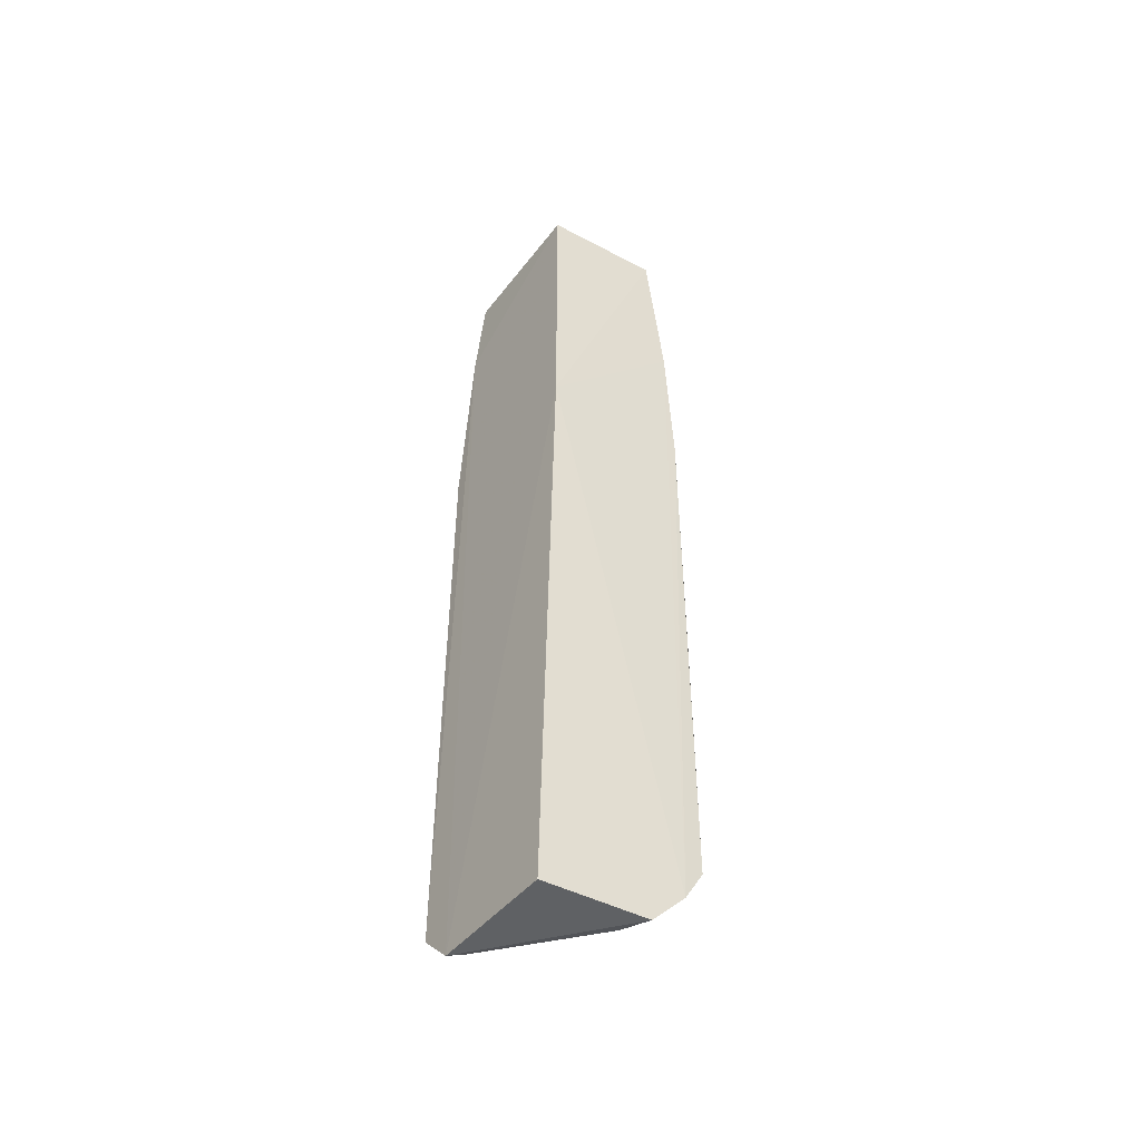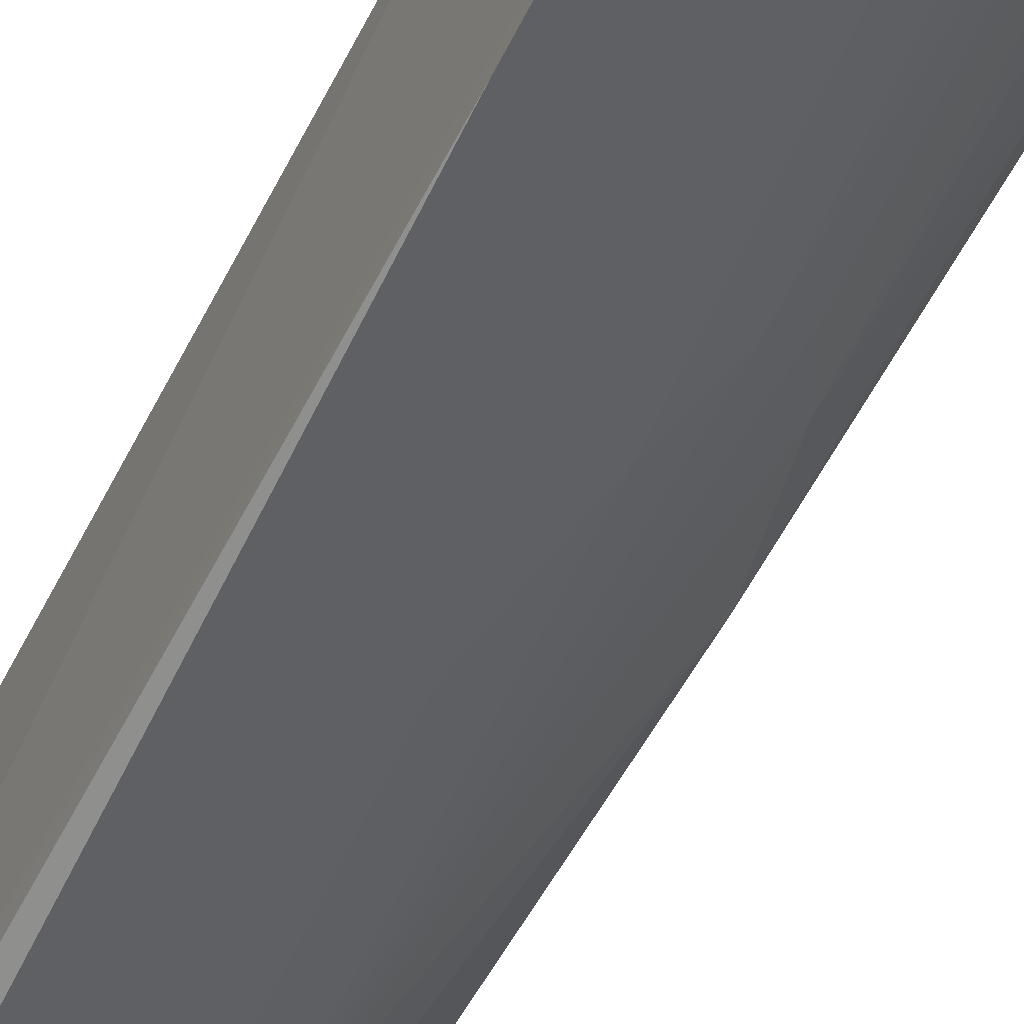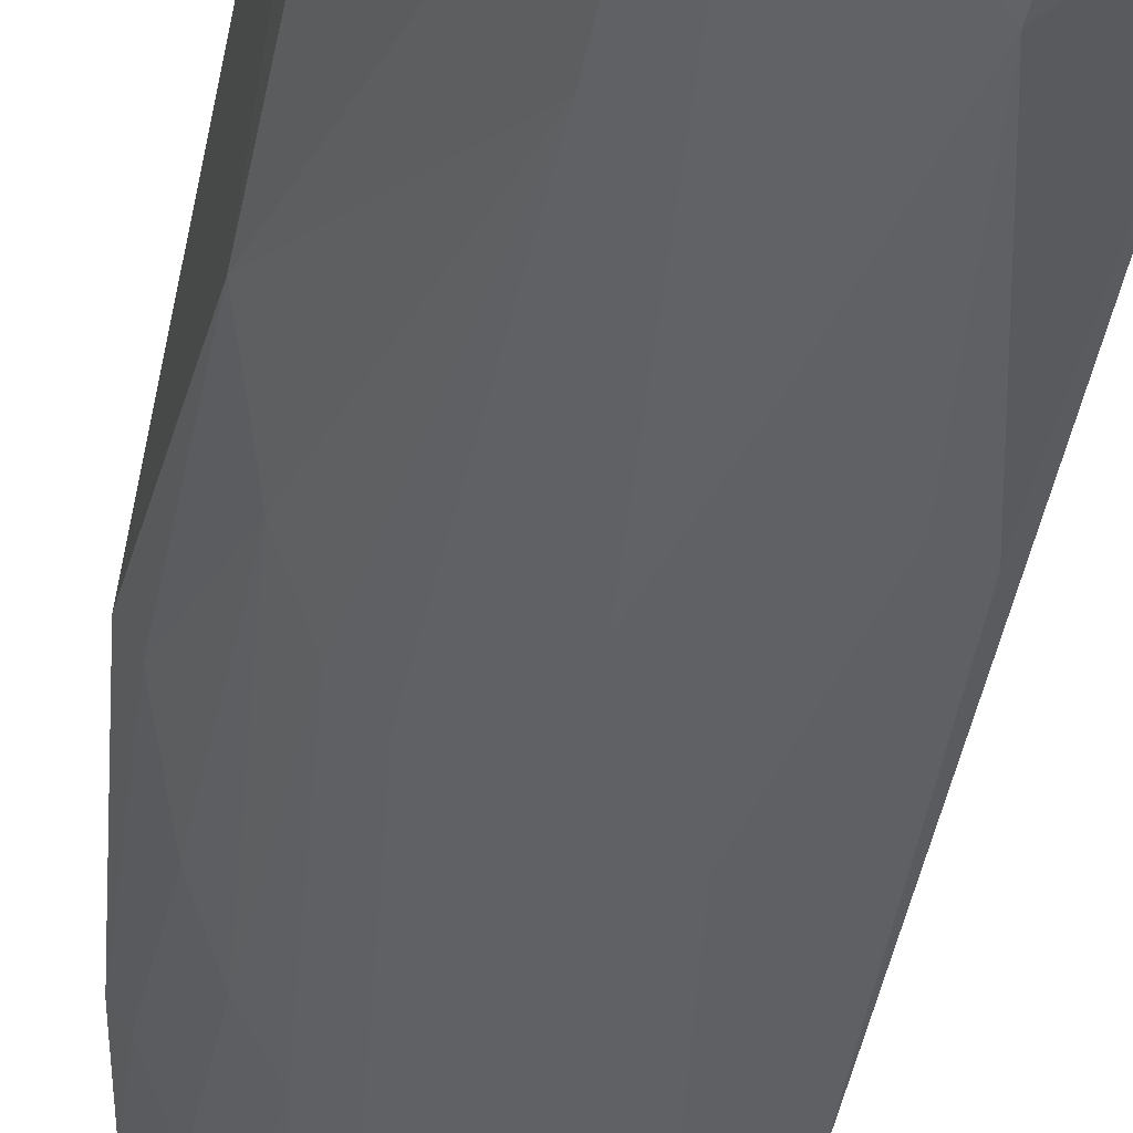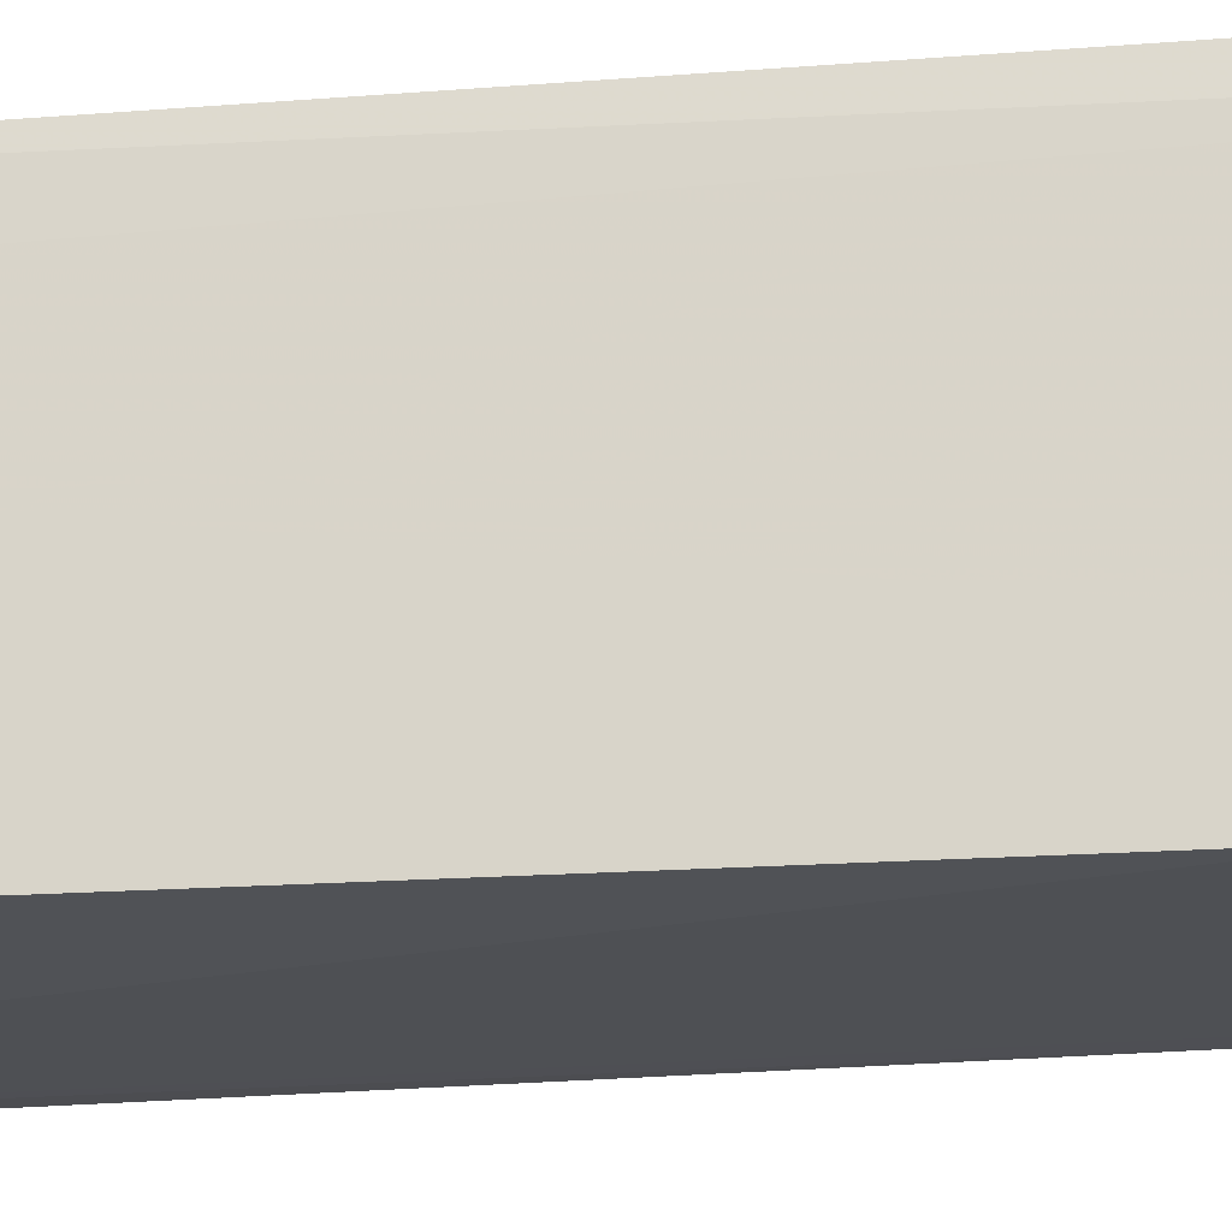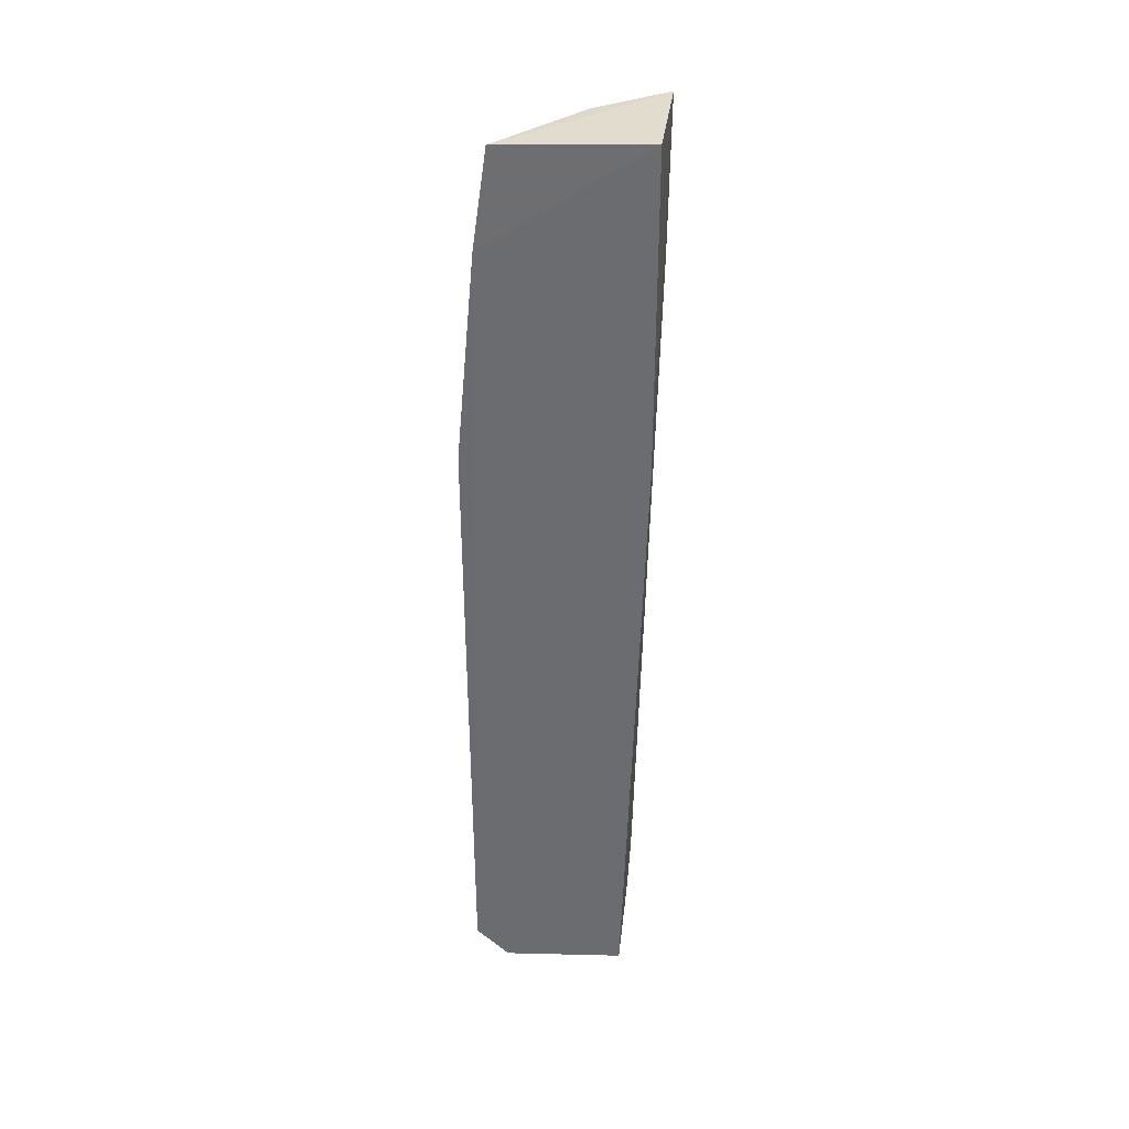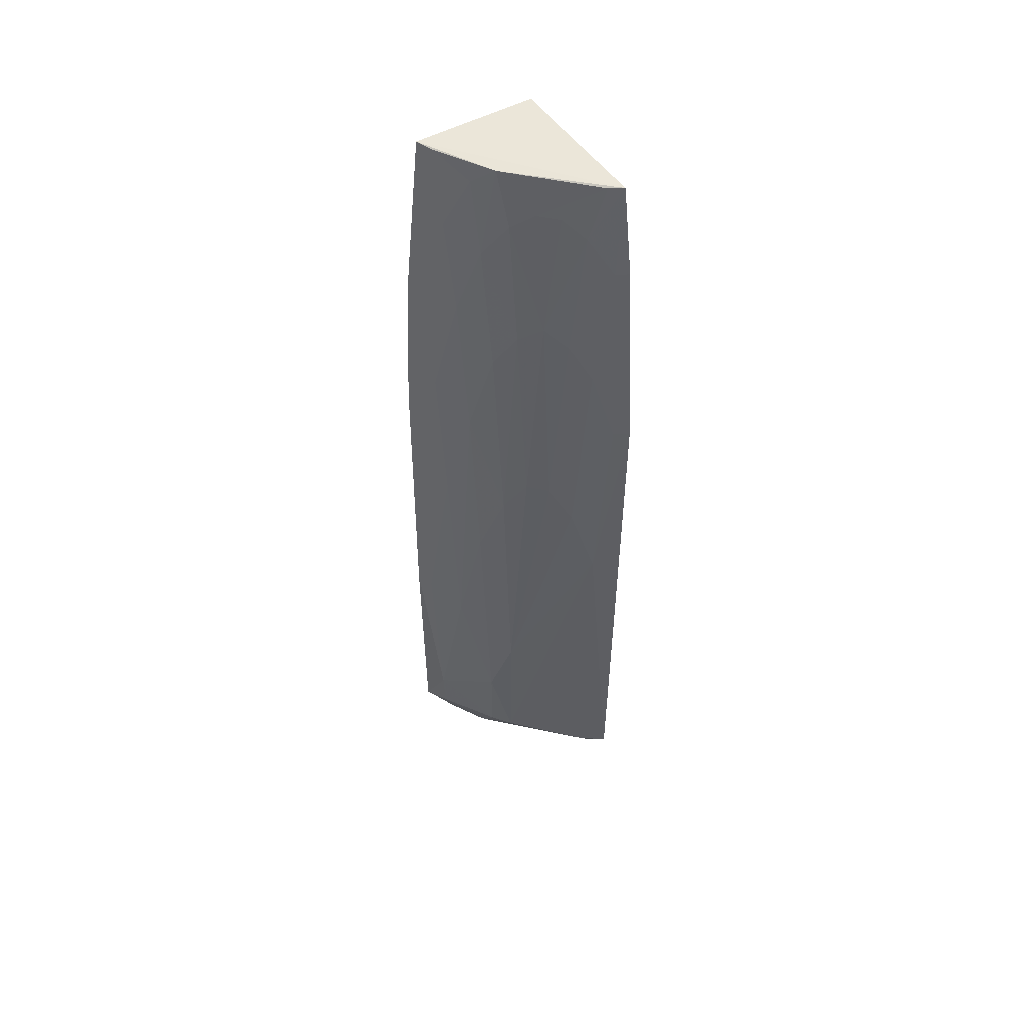
<metadata>
{"format":"obj","ext":"obj","renderer":"f3d","projection":"perspective","resolution":1024,"background":"white","views":[{"elev":-50.2,"azim":-123.5,"up":"+Z"},{"elev":-54.5,"azim":-27.4,"up":"+Y"},{"elev":-31.0,"azim":171.6,"up":"+Y"},{"elev":71.8,"azim":-94.0,"up":"+Y"},{"elev":36.2,"azim":-176.5,"up":"+Z"},{"elev":52.9,"azim":57.8,"up":"+Z"}]}
</metadata>
<code>
v 0.009086 -0.2526 0.2632
v 0.1539 -0.152 -0.4678
v 0.1293 -0.1541 0.264
v 0.01533 -0.1597 0.2652
v 0.03048 -0.1597 -0.5
v 0.14 -0.1526 0.188
v 0.02403 -0.2824 -0.4414
v 0.01533 -0.1597 0.007576
v 0.09144 -0.2191 0.112
v 0.02636 -0.2419 -0.4968
v 0.1278 -0.1532 -0.496
v 0.01061 -0.2677 0.1276
v 0.1188 -0.1769 0.2174
v 0.108 -0.2358 -0.4254
v 0.02418 -0.2676 -0.468
v 0.06282 -0.2329 0.187
v 0.1351 -0.1915 -0.08444
v 0.134 -0.1617 0.1871
v 0.1236 -0.1653 -0.4923
v 0.05051 -0.2781 -0.3871
v 0.01329 -0.2752 0.007232
v 0.07727 -0.2471 -0.4518
v 0.0351 -0.2482 0.2023
v 0.09112 -0.2036 0.2322
v 0.1202 -0.1904 0.112
v 0.1069 -0.2347 -0.2964
v 0.1483 -0.1763 -0.4518
v 0.1484 -0.1638 0.02145
v 0.05085 -0.234 -0.4914
v 0.04975 -0.2767 -0.4247
v 0.06524 -0.2479 0.006376
v 0.02461 -0.2837 -0.2355
v 0.03728 -0.2633 -0.4653
v 0.06486 -0.2205 0.2627
v 0.07791 -0.2177 0.2173
v 0.122 -0.1638 0.2627
v 0.1203 -0.2056 -0.05422
v 0.1056 -0.2046 0.1269
v 0.1496 -0.1772 -0.145
v 0.09356 -0.2487 -0.3568
v 0.1486 -0.1639 -0.4653
v 0.155 -0.1526 0.02191
v 0.134 -0.1769 0.08188
v 0.06484 -0.2473 -0.4653
v 0.09321 -0.2482 -0.4248
v 0.07796 -0.2329 0.0819
v 0.04995 -0.2477 0.127
v 0.0499 -0.2628 -0.08441
v 0.03675 -0.2773 -0.4393
v 0.05023 -0.233 0.2475
v 0.1047 -0.19 0.2322
v 0.0933 -0.2334 -0.08444
v 0.02181 -0.2626 0.127
v 0.03687 -0.2624 0.03671
v 0.03699 -0.2778 -0.2358
v 0.06521 -0.263 -0.2509
v 0.02151 -0.2468 0.2623
v 0.1066 -0.2192 -0.05422
v 0.0782 -0.2484 -0.145
f 1 3 4
f 6 4 3
f 8 1 4
f 11 5 8
f 11 10 5
f 11 6 2
f 11 8 4
f 11 4 6
f 12 1 8
f 15 8 5
f 15 5 10
f 15 12 8
f 18 6 3
f 18 3 13
f 19 11 2
f 21 15 7
f 21 12 15
f 23 1 12
f 25 18 13
f 27 22 19
f 27 14 22
f 29 10 11
f 29 11 19
f 30 20 7
f 32 21 7
f 32 7 20
f 33 7 15
f 33 15 10
f 33 10 29
f 34 3 1
f 35 16 9
f 35 34 16
f 35 24 34
f 36 13 3
f 36 34 24
f 36 3 34
f 37 17 25
f 37 26 17
f 38 37 25
f 38 35 9
f 38 24 35
f 38 25 13
f 39 26 14
f 39 17 26
f 39 14 27
f 39 28 17
f 39 27 2
f 40 14 26
f 41 27 19
f 41 19 2
f 41 2 27
f 42 2 6
f 42 6 28
f 42 39 2
f 42 28 39
f 43 25 17
f 43 17 28
f 43 18 25
f 43 28 6
f 43 6 18
f 44 29 19
f 44 19 22
f 44 33 29
f 45 20 30
f 45 40 20
f 45 14 40
f 45 30 22
f 45 22 14
f 46 9 16
f 47 16 23
f 47 46 16
f 47 31 46
f 49 30 7
f 49 7 33
f 49 22 30
f 49 44 22
f 49 33 44
f 50 23 16
f 50 16 34
f 51 36 24
f 51 13 36
f 51 38 13
f 51 24 38
f 52 9 46
f 52 46 31
f 52 40 26
f 53 47 23
f 53 23 12
f 54 21 32
f 54 47 53
f 54 48 31
f 54 31 47
f 54 53 12
f 54 12 21
f 55 32 20
f 55 54 32
f 55 48 54
f 56 31 48
f 56 20 40
f 56 55 20
f 56 48 55
f 57 50 34
f 57 34 1
f 57 1 23
f 57 23 50
f 58 52 26
f 58 26 37
f 58 37 38
f 58 38 9
f 58 9 52
f 59 52 31
f 59 31 56
f 59 56 40
f 59 40 52

</code>
